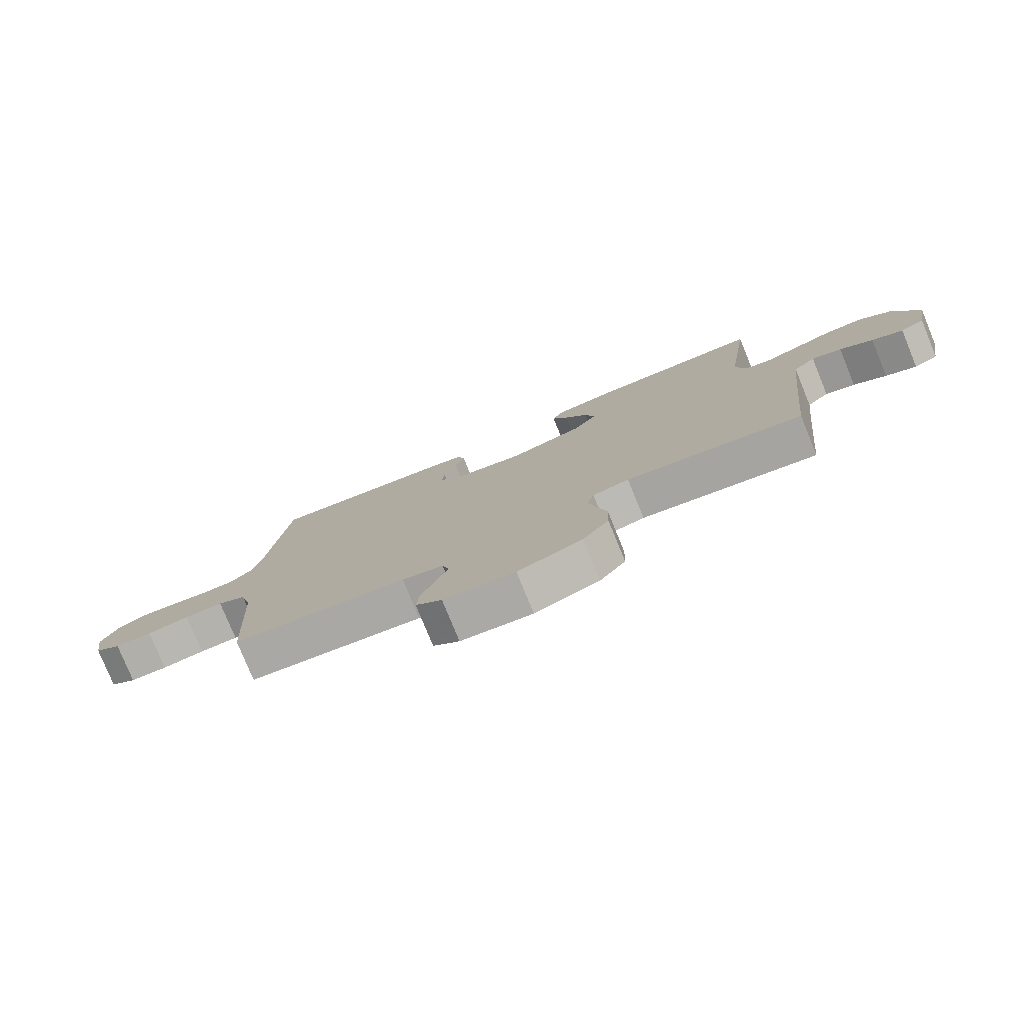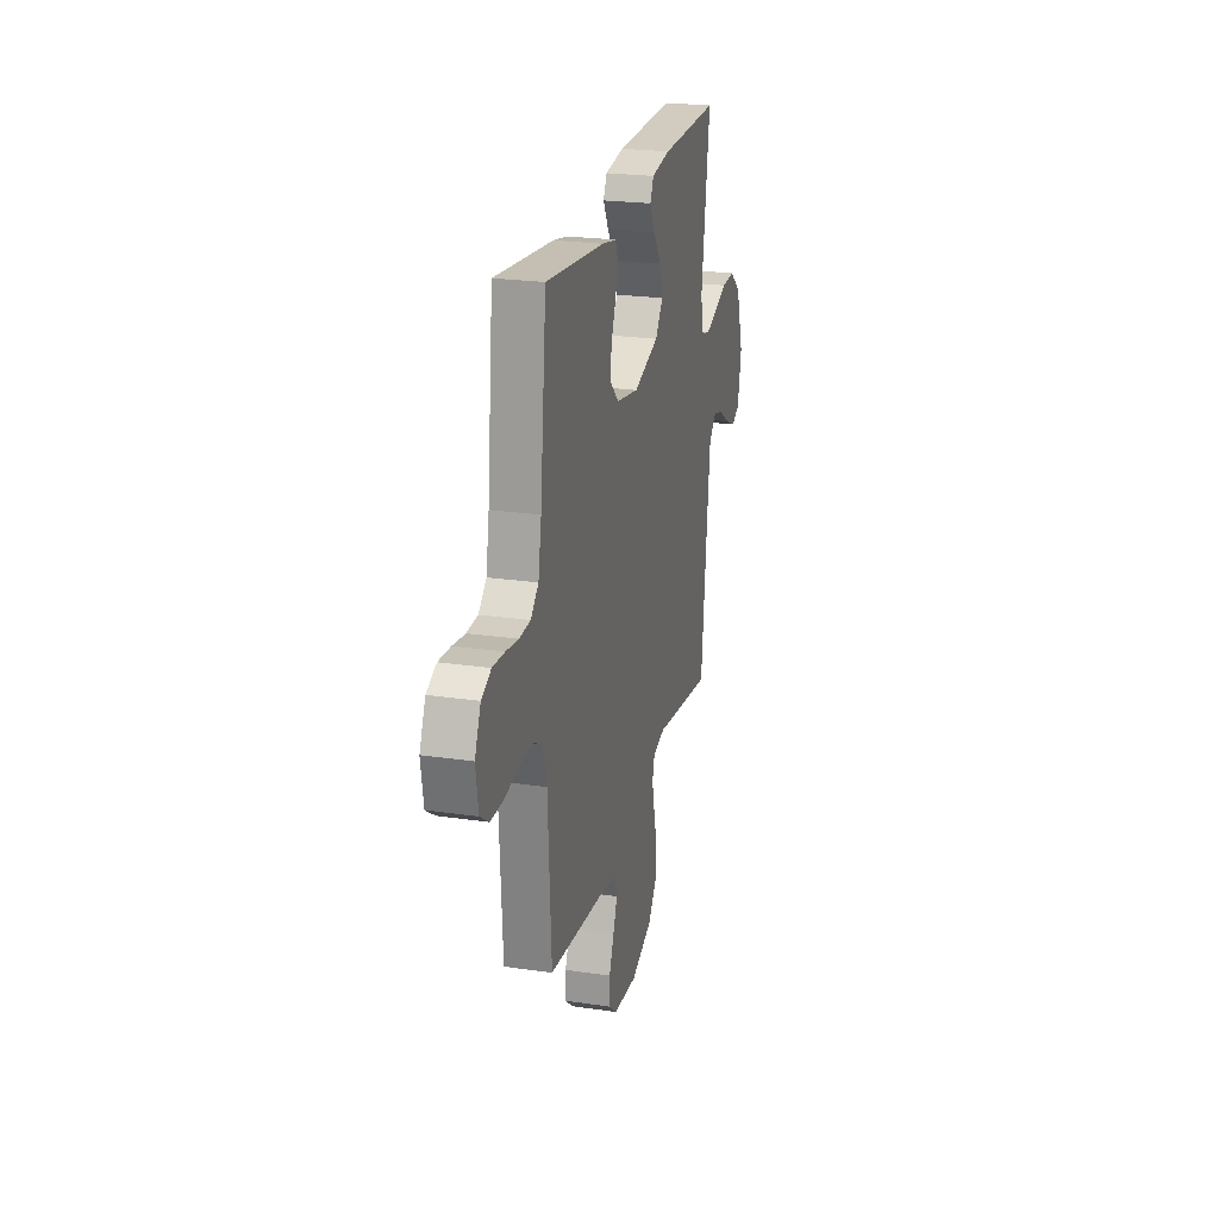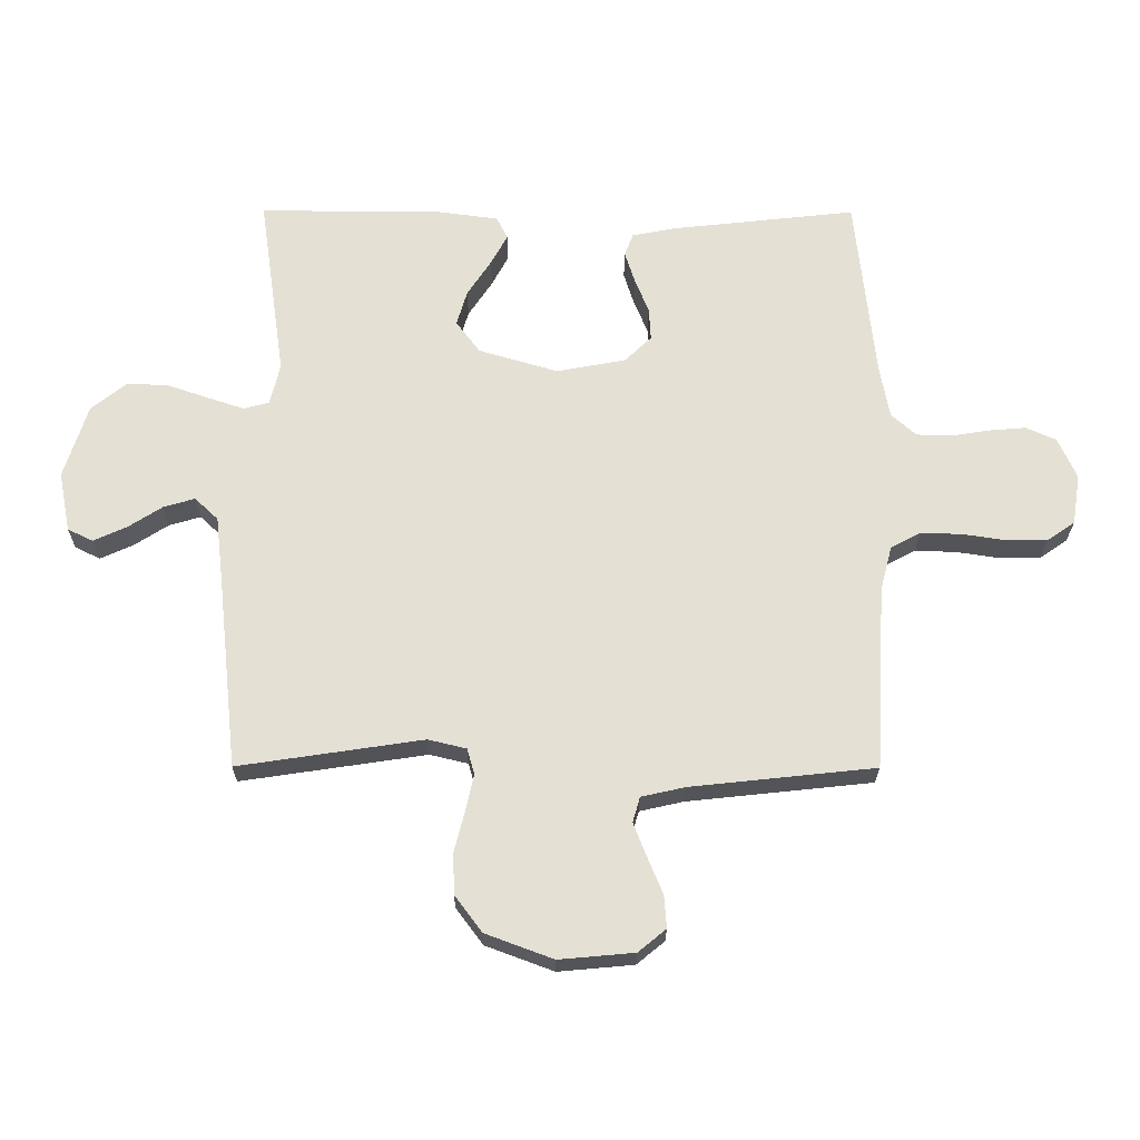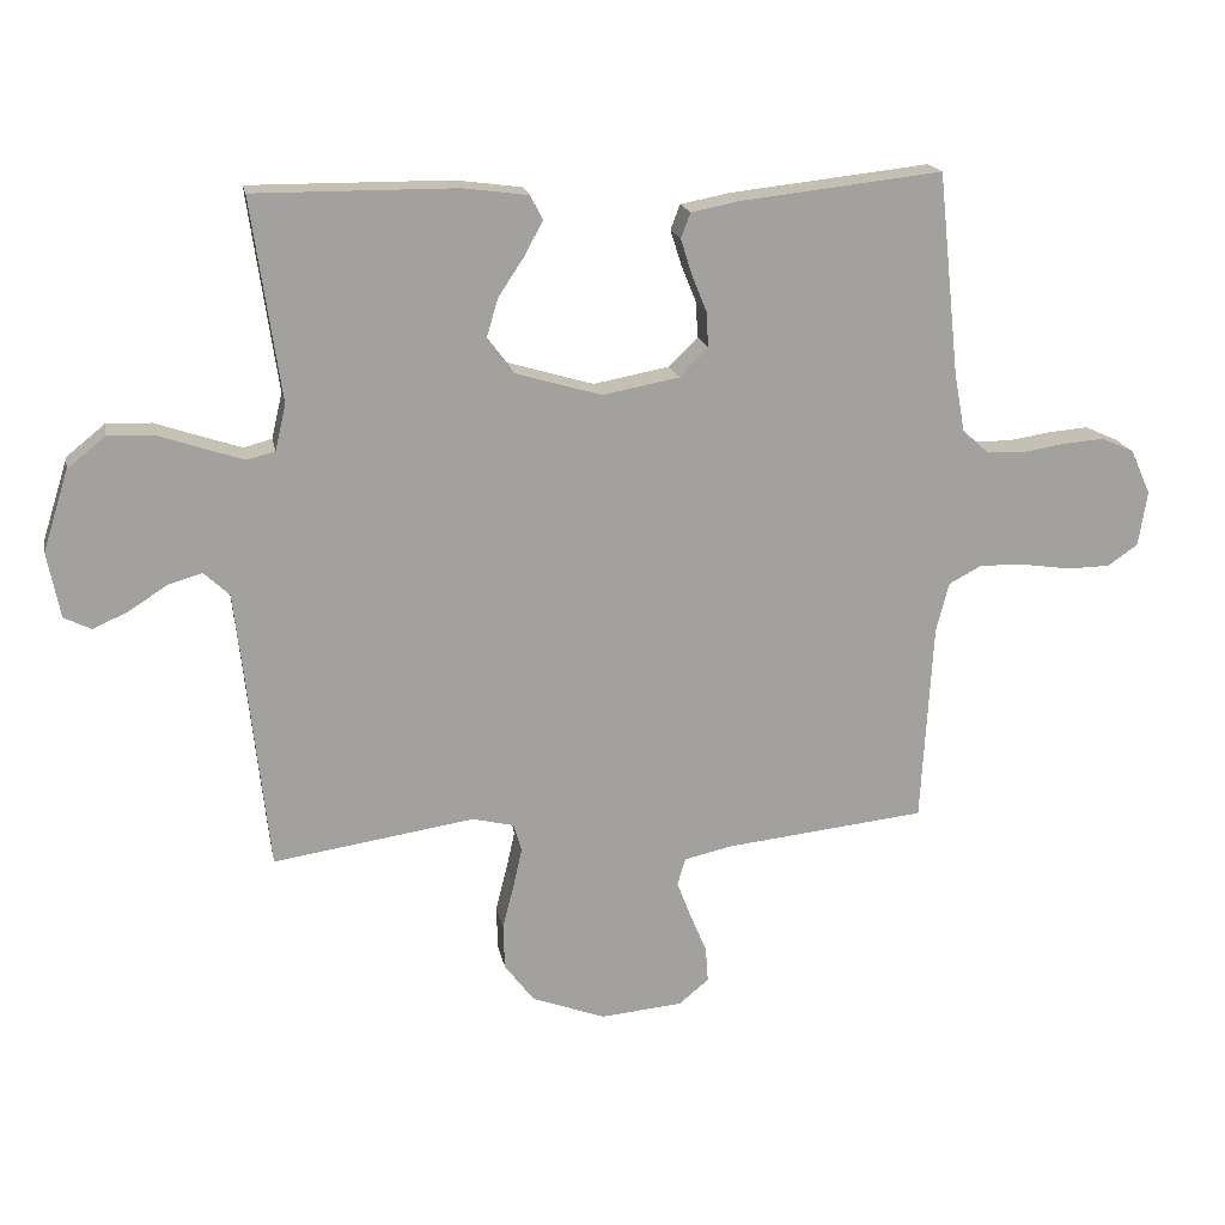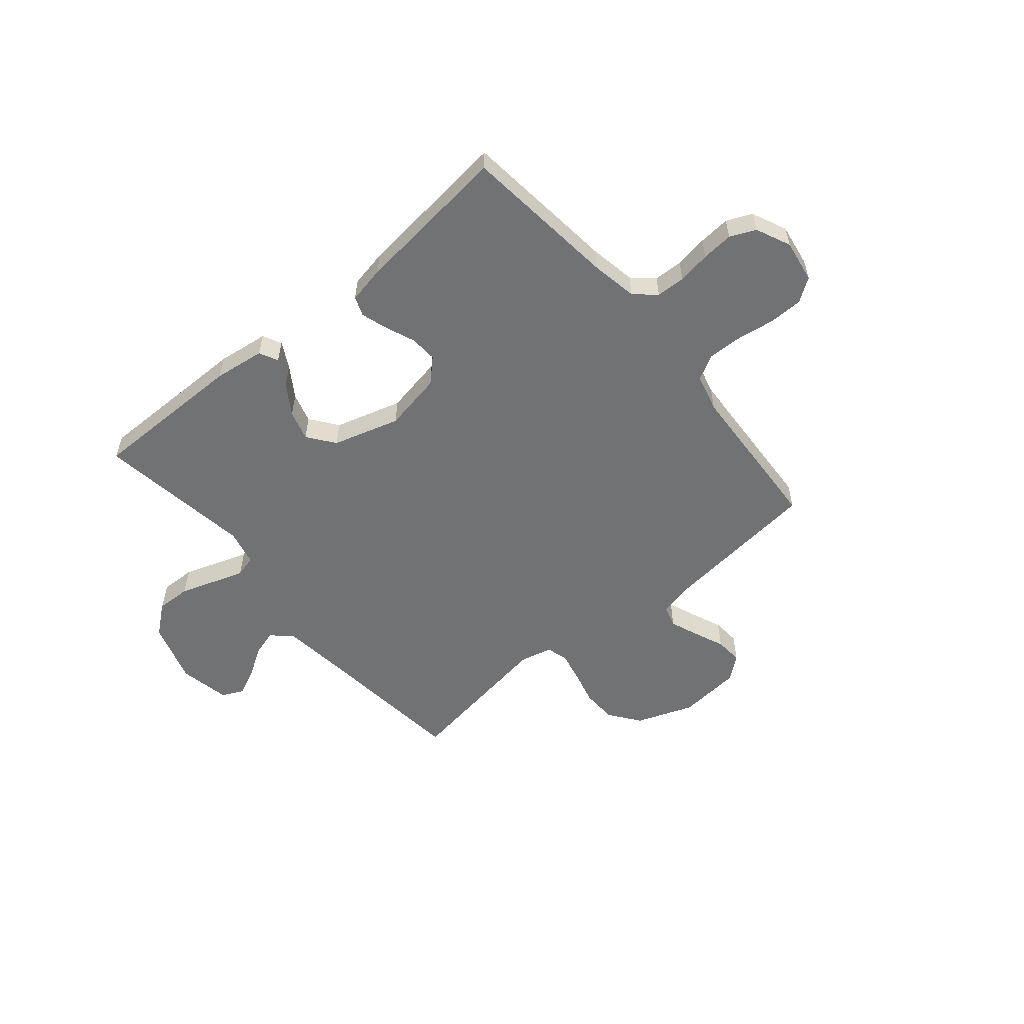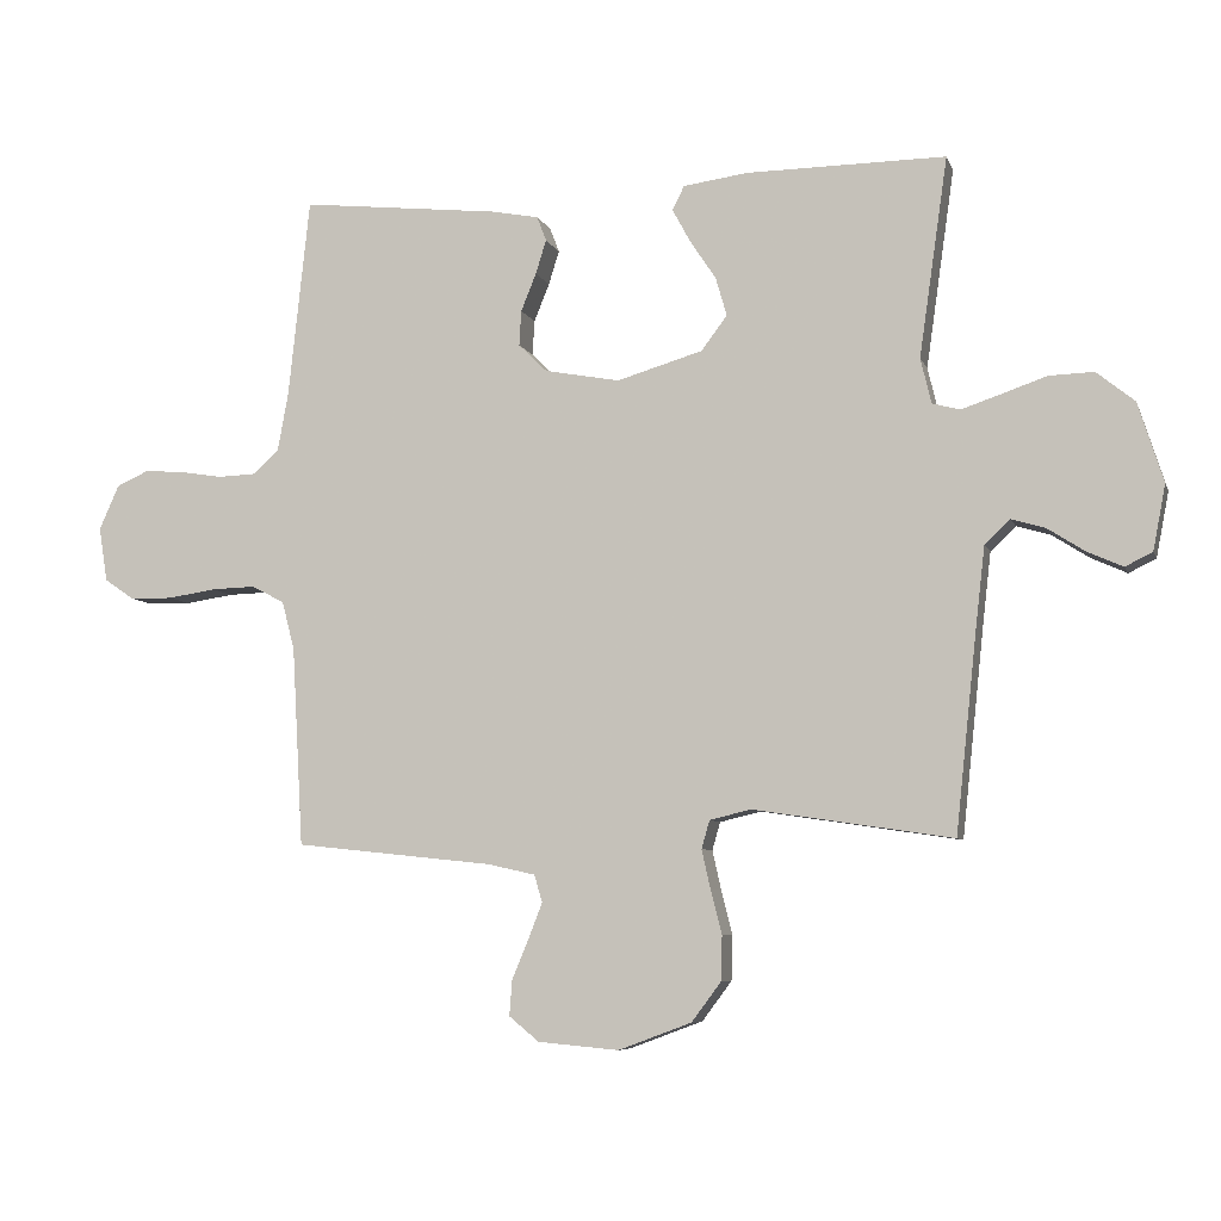
<metadata>
{"format":"obj","ext":"obj","renderer":"f3d","projection":"perspective","resolution":1024,"background":"white","views":[{"elev":-78.5,"azim":-157.7,"up":"+Z"},{"elev":23.5,"azim":103.8,"up":"+Z"},{"elev":-23.8,"azim":-0.3,"up":"+Z"},{"elev":18.3,"azim":-10.9,"up":"+Z"},{"elev":-55.6,"azim":40.0,"up":"+Y"},{"elev":-6.9,"azim":-164.8,"up":"+Z"}]}
</metadata>
<code>
v 0.5 0.07 0.5
v 0.532 0.07 0.2
v 0.548 0.07 0.112
v 0.588 0.07 0.076
v 0.644 0.07 0.074
v 0.707 0.07 0.084
v 0.768 0.07 0.089
v 0.817 0.07 0.067
v 0.847 0.07 0
v 0.834 0.07 -0.082
v 0.789 0.07 -0.113
v 0.725 0.07 -0.114
v 0.652 0.07 -0.103
v 0.585 0.07 -0.101
v 0.536 0.07 -0.127
v 0.517 0.07 -0.2
v 0.5 0.07 -0.5
v 0.2 0.07 -0.532
v 0.129 0.07 -0.548
v 0.117 0.07 -0.589
v 0.138 0.07 -0.643
v 0.163 0.07 -0.703
v 0.167 0.07 -0.756
v 0.122 0.07 -0.793
v 0 0.07 -0.804
v -0.11 0.07 -0.763
v -0.154 0.07 -0.704
v -0.156 0.07 -0.637
v -0.139 0.07 -0.57
v -0.126 0.07 -0.512
v -0.138 0.07 -0.47
v -0.2 0.07 -0.455
v -0.5 0.07 -0.5
v -0.532 0.07 -0.2
v -0.546 0.07 -0.079
v -0.584 0.07 -0.043
v -0.635 0.07 -0.058
v -0.691 0.07 -0.094
v -0.744 0.07 -0.118
v -0.785 0.07 -0.098
v -0.804 0.07 0
v -0.766 0.07 0.12
v -0.709 0.07 0.166
v -0.642 0.07 0.164
v -0.575 0.07 0.141
v -0.515 0.07 0.121
v -0.473 0.07 0.132
v -0.457 0.07 0.2
v -0.5 0.07 0.5
v -0.2 0.07 0.498
v -0.103 0.07 0.485
v -0.085 0.07 0.449
v -0.112 0.07 0.399
v -0.151 0.07 0.34
v -0.168 0.07 0.282
v -0.129 0.07 0.23
v 0 0.07 0.192
v 0.113 0.07 0.213
v 0.156 0.07 0.255
v 0.153 0.07 0.308
v 0.13 0.07 0.365
v 0.114 0.07 0.416
v 0.128 0.07 0.453
v 0.2 0.07 0.467
v 0.5 0 0.5
v 0.532 0 0.2
v 0.548 0 0.112
v 0.588 0 0.076
v 0.644 0 0.074
v 0.707 0 0.084
v 0.768 0 0.089
v 0.817 0 0.067
v 0.847 0 0
v 0.834 0 -0.082
v 0.789 0 -0.113
v 0.725 0 -0.114
v 0.652 0 -0.103
v 0.585 0 -0.101
v 0.536 0 -0.127
v 0.517 0 -0.2
v 0.5 0 -0.5
v 0.2 0 -0.532
v 0.129 0 -0.548
v 0.117 0 -0.589
v 0.138 0 -0.643
v 0.163 0 -0.703
v 0.167 0 -0.756
v 0.122 0 -0.793
v 0 0 -0.804
v -0.11 0 -0.763
v -0.154 0 -0.704
v -0.156 0 -0.637
v -0.139 0 -0.57
v -0.126 0 -0.512
v -0.138 0 -0.47
v -0.2 0 -0.455
v -0.5 0 -0.5
v -0.532 0 -0.2
v -0.546 0 -0.079
v -0.584 0 -0.043
v -0.635 0 -0.058
v -0.691 0 -0.094
v -0.744 0 -0.118
v -0.785 0 -0.098
v -0.804 0 0
v -0.766 0 0.12
v -0.709 0 0.166
v -0.642 0 0.164
v -0.575 0 0.141
v -0.515 0 0.121
v -0.473 0 0.132
v -0.457 0 0.2
v -0.5 0 0.5
v -0.2 0 0.498
v -0.103 0 0.485
v -0.085 0 0.449
v -0.112 0 0.399
v -0.151 0 0.34
v -0.168 0 0.282
v -0.129 0 0.23
v 0 0 0.192
v 0.113 0 0.213
v 0.156 0 0.255
v 0.153 0 0.308
v 0.13 0 0.365
v 0.114 0 0.416
v 0.128 0 0.453
v 0.2 0 0.467
f 64 1 2
f 63 64 2
f 62 63 2
f 61 62 2
f 60 61 2
f 59 60 2 3
f 58 59 3 4
f 57 58 4
f 52 53 54
f 51 52 54
f 50 51 54
f 49 50 54
f 48 49 54
f 47 48 54 55
f 43 44 45
f 42 43 45
f 41 42 45
f 40 41 45
f 39 40 45
f 38 39 45
f 37 38 45
f 36 37 45 46
f 35 36 46 47
f 32 33 34
f 47 55 56
f 35 47 56
f 34 35 56
f 32 34 56
f 31 32 56
f 27 28 29
f 26 27 29
f 25 26 29
f 24 25 29
f 23 24 29
f 22 23 29
f 21 22 29
f 20 21 29 30
f 16 17 18
f 15 16 18 19
f 11 12 13
f 10 11 13
f 9 10 13
f 8 9 13
f 7 8 13
f 6 7 13
f 5 6 13
f 4 5 13 14
f 57 4 14 15
f 31 56 57
f 30 31 57
f 20 30 57
f 19 20 57
f 15 19 57
f 66 65 128
f 66 128 127
f 66 127 126
f 66 126 125
f 66 125 124
f 67 66 124 123
f 68 67 123 122
f 68 122 121
f 118 117 116
f 118 116 115
f 118 115 114
f 118 114 113
f 118 113 112
f 119 118 112 111
f 109 108 107
f 109 107 106
f 109 106 105
f 109 105 104
f 109 104 103
f 109 103 102
f 109 102 101
f 110 109 101 100
f 111 110 100 99
f 98 97 96
f 120 119 111
f 120 111 99
f 120 99 98
f 120 98 96
f 120 96 95
f 93 92 91
f 93 91 90
f 93 90 89
f 93 89 88
f 93 88 87
f 93 87 86
f 93 86 85
f 94 93 85 84
f 82 81 80
f 83 82 80 79
f 77 76 75
f 77 75 74
f 77 74 73
f 77 73 72
f 77 72 71
f 77 71 70
f 77 70 69
f 78 77 69 68
f 79 78 68 121
f 121 120 95
f 121 95 94
f 121 94 84
f 121 84 83
f 121 83 79
f 1 65 66 2
f 2 66 67 3
f 3 67 68 4
f 4 68 69 5
f 5 69 70 6
f 6 70 71 7
f 7 71 72 8
f 8 72 73 9
f 9 73 74 10
f 10 74 75 11
f 11 75 76 12
f 12 76 77 13
f 13 77 78 14
f 14 78 79 15
f 15 79 80 16
f 16 80 81 17
f 17 81 82 18
f 18 82 83 19
f 19 83 84 20
f 20 84 85 21
f 21 85 86 22
f 22 86 87 23
f 23 87 88 24
f 24 88 89 25
f 25 89 90 26
f 26 90 91 27
f 27 91 92 28
f 28 92 93 29
f 29 93 94 30
f 30 94 95 31
f 31 95 96 32
f 32 96 97 33
f 33 97 98 34
f 34 98 99 35
f 35 99 100 36
f 36 100 101 37
f 37 101 102 38
f 38 102 103 39
f 39 103 104 40
f 40 104 105 41
f 41 105 106 42
f 42 106 107 43
f 43 107 108 44
f 44 108 109 45
f 45 109 110 46
f 46 110 111 47
f 47 111 112 48
f 48 112 113 49
f 49 113 114 50
f 50 114 115 51
f 51 115 116 52
f 52 116 117 53
f 53 117 118 54
f 54 118 119 55
f 55 119 120 56
f 56 120 121 57
f 57 121 122 58
f 58 122 123 59
f 59 123 124 60
f 60 124 125 61
f 61 125 126 62
f 62 126 127 63
f 63 127 128 64
f 64 128 65 1

</code>
